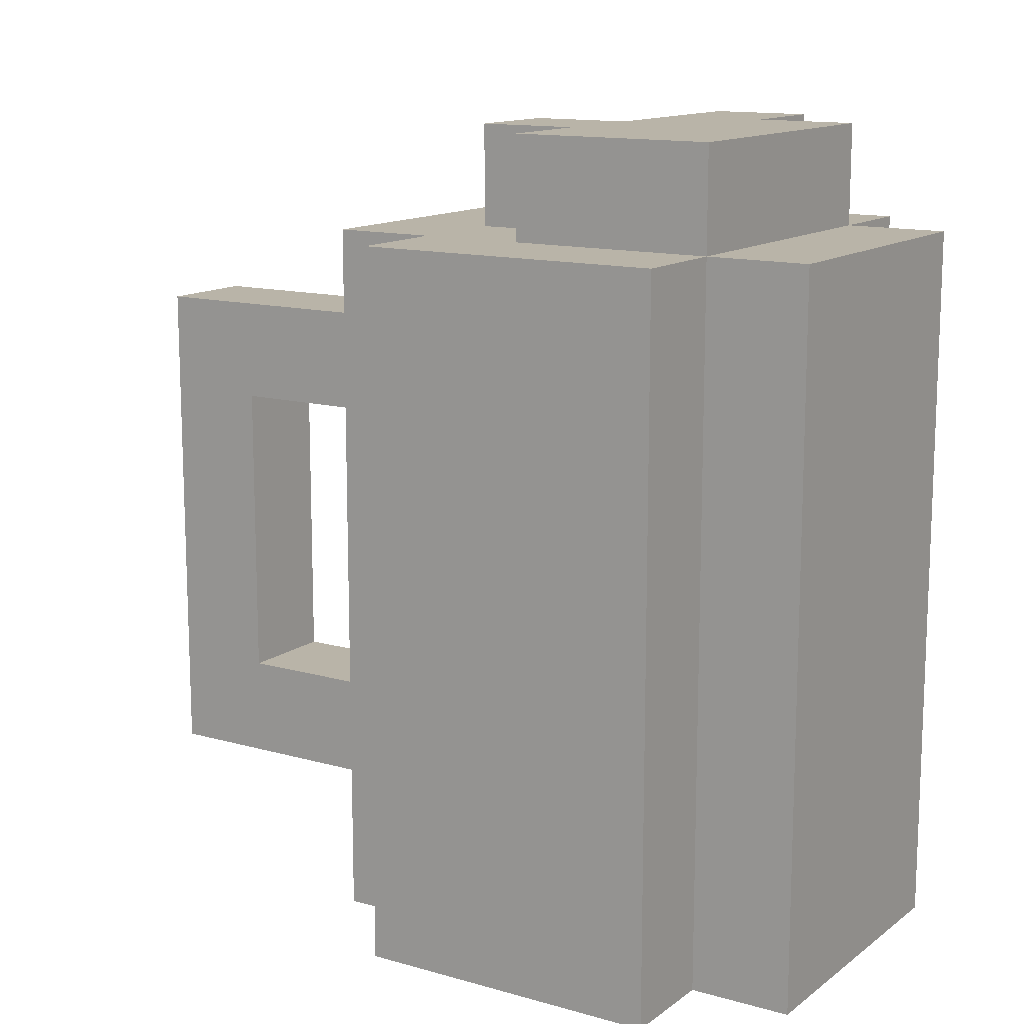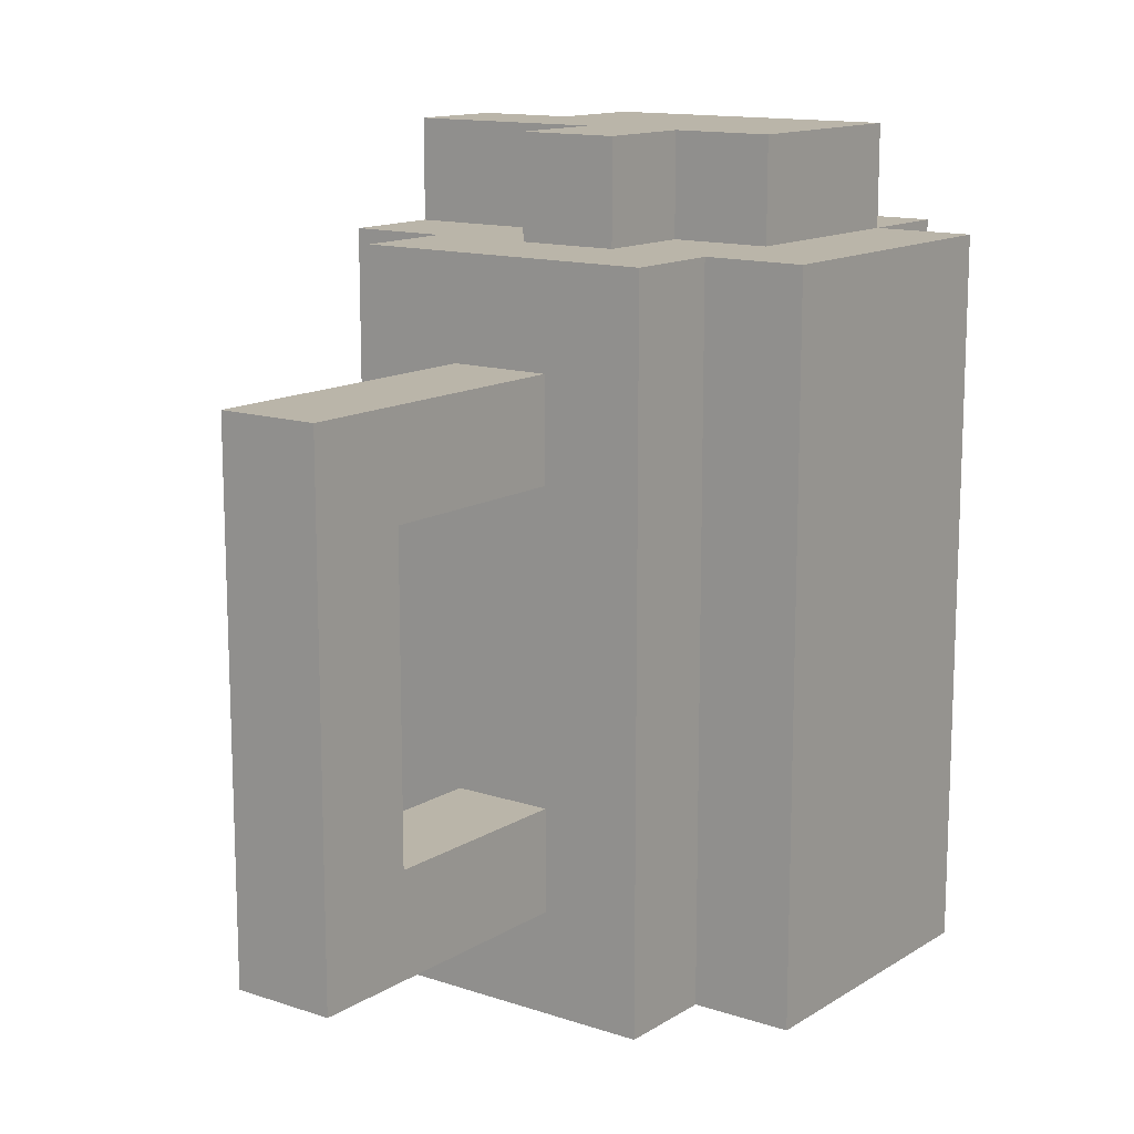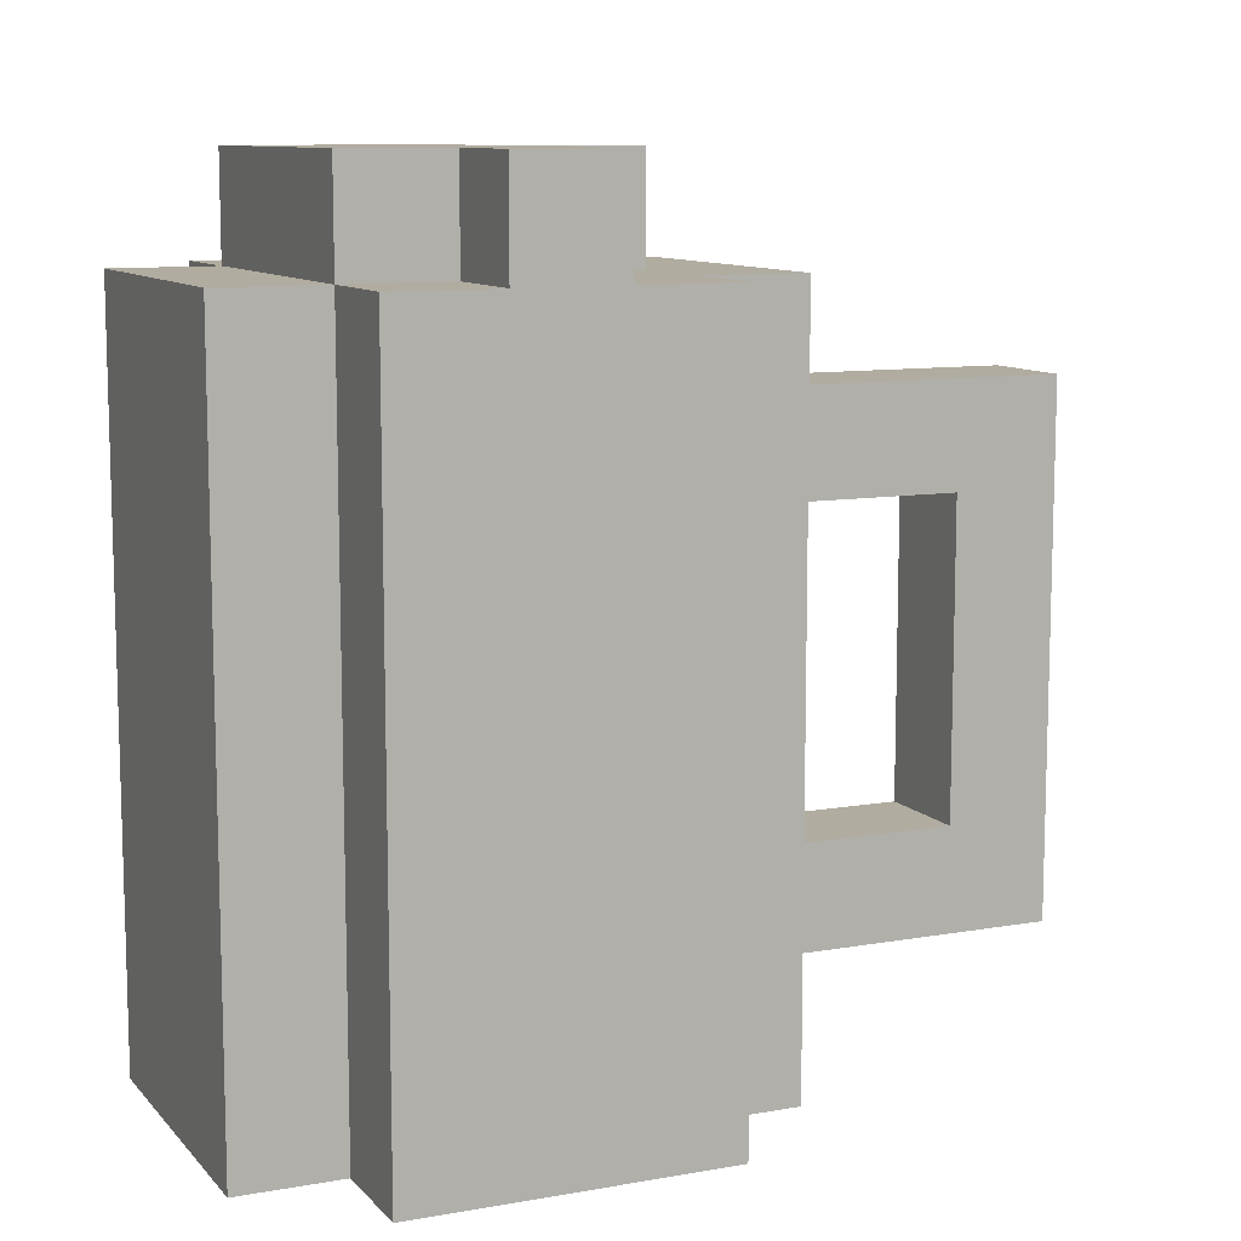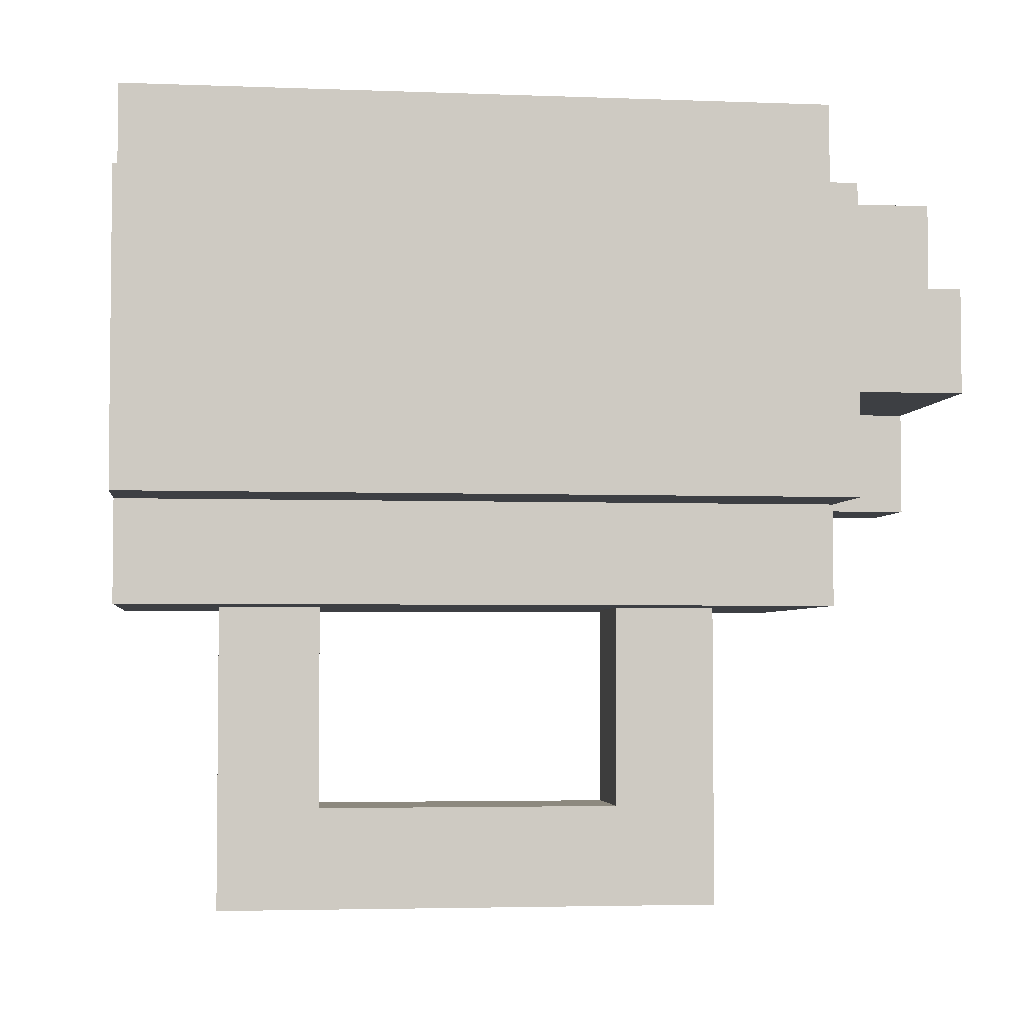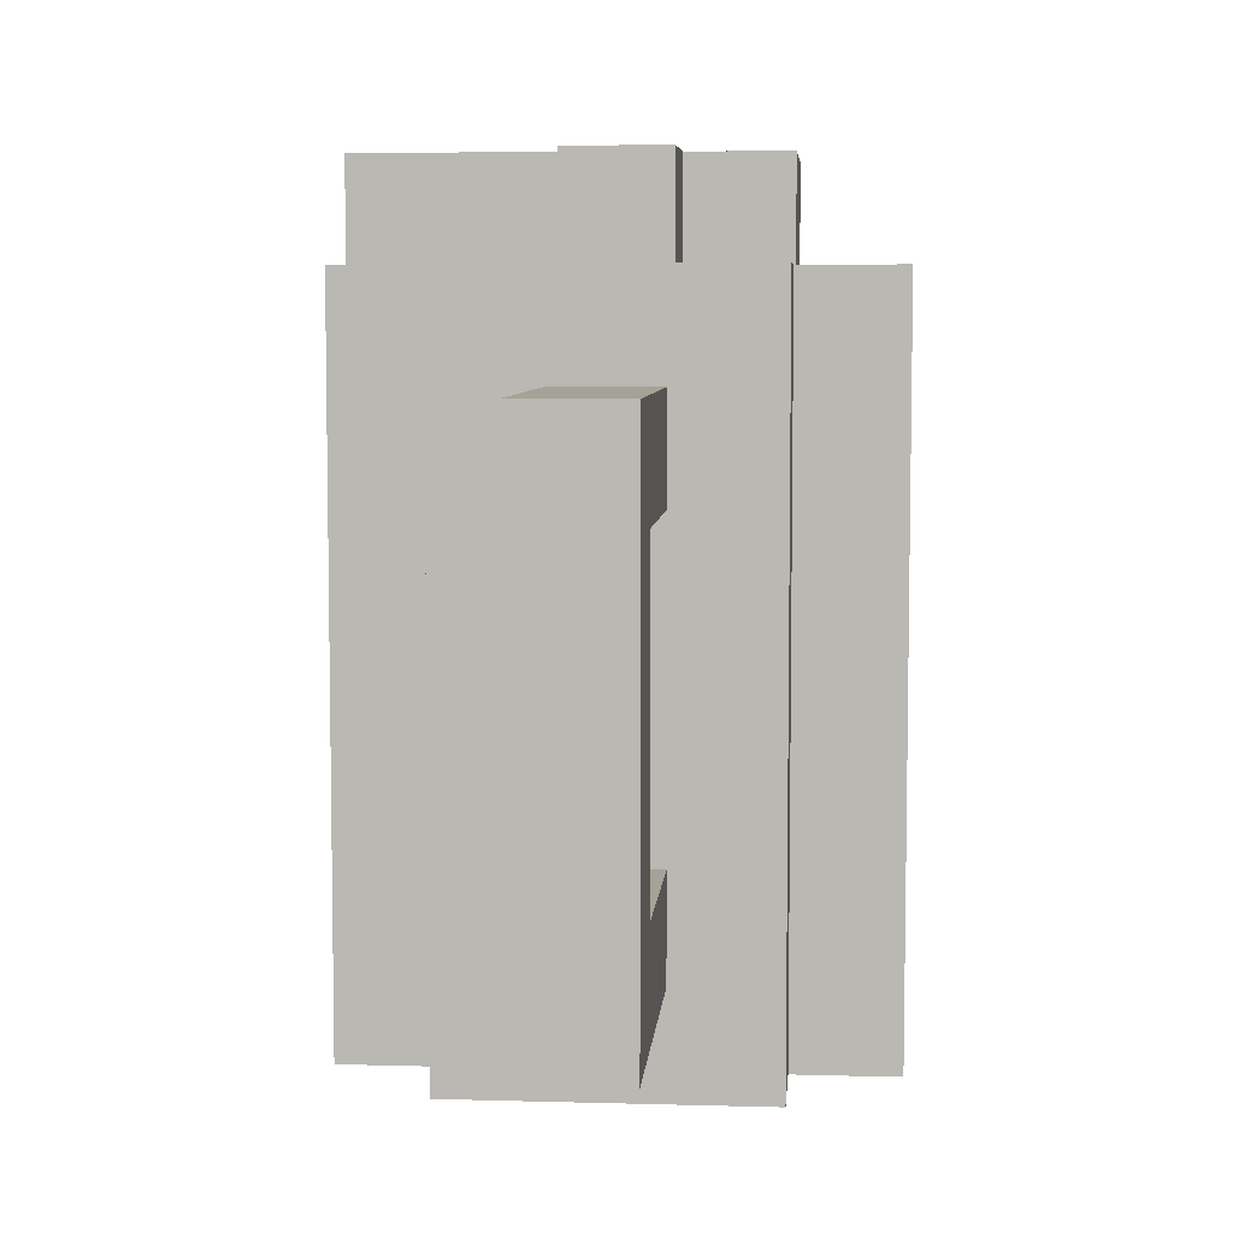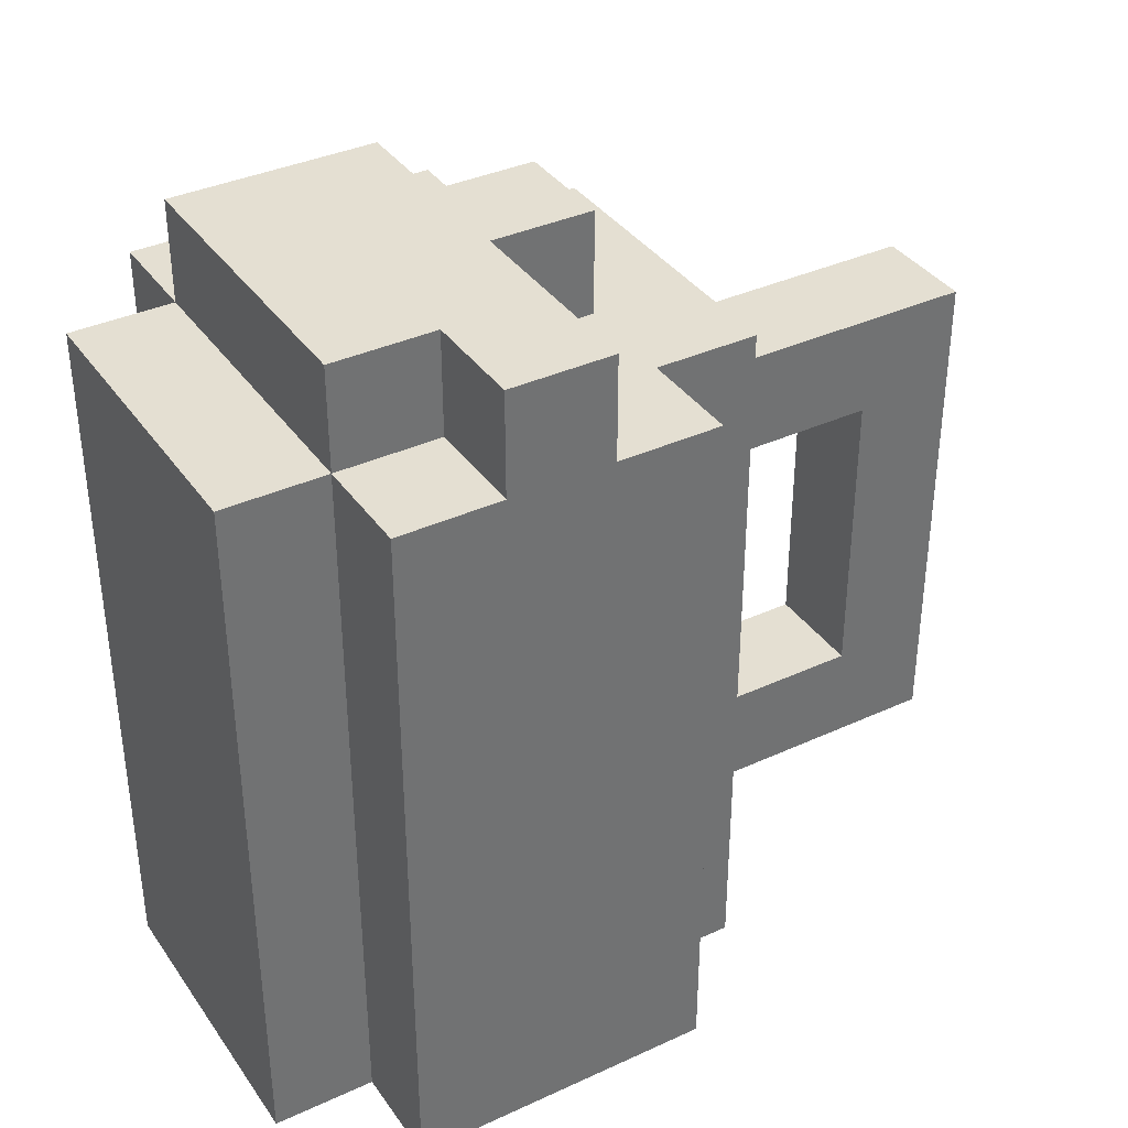
<metadata>
{"format":"obj","ext":"obj","renderer":"f3d","projection":"perspective","resolution":1024,"background":"white","views":[{"elev":13.3,"azim":-57.4,"up":"+Y"},{"elev":13.5,"azim":-143.4,"up":"+Y"},{"elev":10.1,"azim":65.9,"up":"+Y"},{"elev":-3.8,"azim":82.8,"up":"+Z"},{"elev":6.4,"azim":-175.3,"up":"+Y"},{"elev":36.9,"azim":59.3,"up":"+Y"}]}
</metadata>
<code>
o
v -0.7 0 0.4
v -0.7 0 0.1
v -0.7 0.1 0.4
v -0.7 0.1 0.3
v -0.7 0.1 0.2
v -0.7 0.1 0.1
v -0.7 0.2 0.4
v -0.7 0.2 0.3
v -0.7 0.2 0.2
v -0.7 0.2 0.1
v -0.7 0.7 0.4
v -0.7 0.7 0.1
v -0.6 0 0.5
v -0.6 0 0.4
v -0.6 0 0.1
v -0.6 0 0
v -0.6 0.1 0.4
v -0.6 0.1 0.1
v -0.6 0.2 0.4
v -0.6 0.2 0.1
v -0.6 0.7 0.5
v -0.6 0.7 0.4
v -0.6 0.7 0.2
v -0.6 0.7 0.1
v -0.6 0.7 0
v -0.6 0.8 0.4
v -0.6 0.8 0.2
v -0.5 0.1 0
v -0.5 0.1 -0.3
v -0.5 0.2 0
v -0.5 0.2 -0.2
v -0.5 0.5 0
v -0.5 0.5 -0.2
v -0.5 0.6 0
v -0.5 0.6 -0.3
v -0.5 0.7 0.2
v -0.5 0.7 0.1
v -0.5 0.8 0.2
v -0.5 0.8 0.1
v -0.4 0.1 0
v -0.4 0.1 -0.3
v -0.4 0.2 0
v -0.4 0.2 -0.2
v -0.4 0.5 0
v -0.4 0.5 -0.2
v -0.4 0.6 0
v -0.4 0.6 -0.3
v -0.4 0.7 0.2
v -0.4 0.7 0.1
v -0.4 0.8 0.2
v -0.4 0.8 0.1
v -0.3 0 0.5
v -0.3 0 0.4
v -0.3 0 0.1
v -0.3 0 0
v -0.3 0.1 0.4
v -0.3 0.1 0.1
v -0.3 0.2 0.4
v -0.3 0.2 0.1
v -0.3 0.5 0.5
v -0.3 0.5 0.4
v -0.3 0.6 0.1
v -0.3 0.6 0
v -0.3 0.7 0.5
v -0.3 0.7 0.4
v -0.3 0.7 0.3
v -0.3 0.7 0.1
v -0.3 0.7 0
v -0.3 0.8 0.4
v -0.3 0.8 0.3
v -0.2 0 0.4
v -0.2 0 0.1
v -0.2 0.1 0.4
v -0.2 0.1 0.3
v -0.2 0.1 0.2
v -0.2 0.1 0.1
v -0.2 0.2 0.4
v -0.2 0.2 0.3
v -0.2 0.2 0.2
v -0.2 0.2 0.1
v -0.2 0.5 0.3
v -0.2 0.5 0.2
v -0.2 0.7 0.4
v -0.2 0.7 0.3
v -0.2 0.7 0.2
v -0.2 0.7 0.1
v -0.2 0.8 0.3
v -0.2 0.8 0.2
v -0.6 0 0.5
v -0.6 0.7 0.5
v -0.5 0.1 0.5
v -0.5 0.2 0.5
v -0.4 0.1 0.5
v -0.4 0.2 0.5
v -0.4 0.5 0.5
v -0.4 0.7 0.5
v -0.3 0 0.5
v -0.3 0.5 0.5
v -0.3 0.7 0.5
v -0.7 0 0.4
v -0.7 0.1 0.4
v -0.7 0.2 0.4
v -0.7 0.7 0.4
v -0.6 0 0.4
v -0.6 0.1 0.4
v -0.6 0.2 0.4
v -0.6 0.7 0.4
v -0.6 0.8 0.4
v -0.4 0.7 0.4
v -0.3 0 0.4
v -0.3 0.1 0.4
v -0.3 0.2 0.4
v -0.3 0.5 0.4
v -0.3 0.7 0.4
v -0.3 0.8 0.4
v -0.2 0 0.4
v -0.2 0.1 0.4
v -0.2 0.2 0.4
v -0.2 0.7 0.4
v -0.3 0.7 0.3
v -0.3 0.8 0.3
v -0.2 0.7 0.3
v -0.2 0.8 0.3
v -0.5 0.2 -0.2
v -0.5 0.5 -0.2
v -0.4 0.2 -0.2
v -0.4 0.5 -0.2
v -0.6 0.7 0.2
v -0.6 0.8 0.2
v -0.5 0.7 0.2
v -0.5 0.8 0.2
v -0.4 0.7 0.2
v -0.4 0.8 0.2
v -0.3 0.7 0.2
v -0.2 0.7 0.2
v -0.2 0.8 0.2
v -0.7 0 0.1
v -0.7 0.1 0.1
v -0.7 0.2 0.1
v -0.7 0.7 0.1
v -0.6 0 0.1
v -0.6 0.1 0.1
v -0.6 0.2 0.1
v -0.6 0.7 0.1
v -0.5 0.7 0.1
v -0.5 0.8 0.1
v -0.4 0.7 0.1
v -0.4 0.8 0.1
v -0.3 0 0.1
v -0.3 0.1 0.1
v -0.3 0.2 0.1
v -0.3 0.6 0.1
v -0.3 0.7 0.1
v -0.2 0 0.1
v -0.2 0.1 0.1
v -0.2 0.2 0.1
v -0.2 0.7 0.1
v -0.6 0 0
v -0.6 0.7 0
v -0.5 0.1 0
v -0.5 0.2 0
v -0.5 0.5 0
v -0.5 0.6 0
v -0.5 0.7 0
v -0.4 0.1 0
v -0.4 0.2 0
v -0.4 0.5 0
v -0.4 0.6 0
v -0.3 0 0
v -0.3 0.6 0
v -0.3 0.7 0
v -0.5 0.1 -0.3
v -0.5 0.6 -0.3
v -0.4 0.1 -0.3
v -0.4 0.6 -0.3
v -0.6 0 0.5
v -0.3 0 0.5
v -0.7 0 0.4
v -0.6 0 0.4
v -0.3 0 0.4
v -0.2 0 0.4
v -0.7 0 0.1
v -0.6 0 0.1
v -0.3 0 0.1
v -0.2 0 0.1
v -0.6 0 0
v -0.3 0 0
v -0.5 0.1 0
v -0.4 0.1 0
v -0.5 0.1 -0.3
v -0.4 0.1 -0.3
v -0.5 0.5 0
v -0.4 0.5 0
v -0.5 0.5 -0.2
v -0.4 0.5 -0.2
v -0.5 0.2 0
v -0.4 0.2 0
v -0.5 0.2 -0.2
v -0.4 0.2 -0.2
v -0.5 0.6 0
v -0.4 0.6 0
v -0.5 0.6 -0.3
v -0.4 0.6 -0.3
v -0.6 0.7 0.5
v -0.4 0.7 0.5
v -0.3 0.7 0.5
v -0.7 0.7 0.4
v -0.6 0.7 0.4
v -0.4 0.7 0.4
v -0.3 0.7 0.4
v -0.2 0.7 0.4
v -0.3 0.7 0.3
v -0.2 0.7 0.3
v -0.6 0.7 0.2
v -0.5 0.7 0.2
v -0.4 0.7 0.2
v -0.3 0.7 0.2
v -0.2 0.7 0.2
v -0.7 0.7 0.1
v -0.6 0.7 0.1
v -0.5 0.7 0.1
v -0.4 0.7 0.1
v -0.3 0.7 0.1
v -0.2 0.7 0.1
v -0.6 0.7 0
v -0.5 0.7 0
v -0.3 0.7 0
v -0.6 0.8 0.4
v -0.3 0.8 0.4
v -0.3 0.8 0.3
v -0.2 0.8 0.3
v -0.6 0.8 0.2
v -0.5 0.8 0.2
v -0.4 0.8 0.2
v -0.2 0.8 0.2
v -0.5 0.8 0.1
v -0.4 0.8 0.1
f 3 2 1
f 4 2 3
f 5 2 4
f 6 2 5
f 7 4 3
f 8 5 4
f 8 4 7
f 9 6 5
f 9 5 8
f 10 6 9
f 11 8 7
f 11 9 8
f 11 10 9
f 12 10 11
f 17 14 13
f 18 16 15
f 19 17 13
f 20 16 18
f 21 19 13
f 22 19 21
f 24 16 20
f 25 16 24
f 26 23 22
f 27 23 26
f 30 29 28
f 31 29 30
f 33 29 31
f 34 33 32
f 35 29 33
f 35 33 34
f 38 37 36
f 39 37 38
f 40 41 42
f 42 41 43
f 43 41 45
f 44 45 46
f 45 41 47
f 46 45 47
f 48 49 50
f 50 49 51
f 52 53 56
f 54 55 57
f 52 56 58
f 57 55 59
f 52 58 60
f 60 58 61
f 59 55 62
f 62 55 63
f 60 61 64
f 64 61 65
f 62 63 67
f 67 63 68
f 65 66 69
f 69 66 70
f 71 72 73
f 73 72 74
f 74 72 75
f 75 72 76
f 73 74 77
f 74 75 78
f 77 74 78
f 75 76 79
f 78 75 79
f 79 76 80
f 77 78 81
f 78 79 81
f 79 80 81
f 81 80 82
f 77 81 83
f 81 82 84
f 83 81 84
f 82 80 85
f 84 82 85
f 85 80 86
f 84 85 87
f 87 85 88
f 91 90 89
f 92 90 91
f 93 91 89
f 93 92 91
f 94 90 92
f 94 92 93
f 95 90 94
f 96 90 95
f 97 93 89
f 97 94 93
f 97 95 94
f 98 96 95
f 98 95 97
f 99 96 98
f 104 101 100
f 105 102 101
f 105 101 104
f 106 103 102
f 106 102 105
f 107 103 106
f 109 108 107
f 114 108 109
f 115 108 114
f 116 111 110
f 117 112 111
f 117 111 116
f 118 113 112
f 118 112 117
f 118 114 113
f 119 114 118
f 122 121 120
f 123 121 122
f 126 125 124
f 127 125 126
f 128 129 130
f 130 129 131
f 132 133 134
f 134 133 135
f 135 133 136
f 137 138 141
f 138 139 142
f 141 138 142
f 139 140 143
f 142 139 143
f 143 140 144
f 145 146 147
f 147 146 148
f 149 150 154
f 150 151 155
f 154 150 155
f 152 153 156
f 155 151 156
f 151 152 156
f 156 153 157
f 158 159 160
f 160 159 161
f 161 159 162
f 162 159 163
f 163 159 164
f 158 160 165
f 161 162 166
f 166 162 167
f 163 164 168
f 166 167 169
f 167 168 169
f 158 165 169
f 165 166 169
f 168 164 170
f 169 168 170
f 170 164 171
f 172 173 174
f 174 173 175
f 179 177 176
f 180 177 179
f 182 179 178
f 182 181 180
f 182 180 179
f 183 181 182
f 184 181 183
f 185 181 184
f 186 184 183
f 187 184 186
f 190 189 188
f 191 189 190
f 194 193 192
f 195 193 194
f 196 197 198
f 198 197 199
f 200 201 202
f 202 201 203
f 204 205 208
f 205 206 209
f 208 205 209
f 209 206 210
f 210 211 212
f 212 211 213
f 207 208 214
f 207 214 219
f 214 215 220
f 219 214 220
f 220 215 221
f 216 217 222
f 217 218 223
f 222 217 223
f 223 218 224
f 220 221 225
f 221 222 226
f 225 221 226
f 222 223 226
f 226 223 227
f 228 229 230
f 228 230 232
f 230 231 232
f 232 231 233
f 233 231 234
f 234 231 235
f 233 234 236
f 236 234 237

</code>
